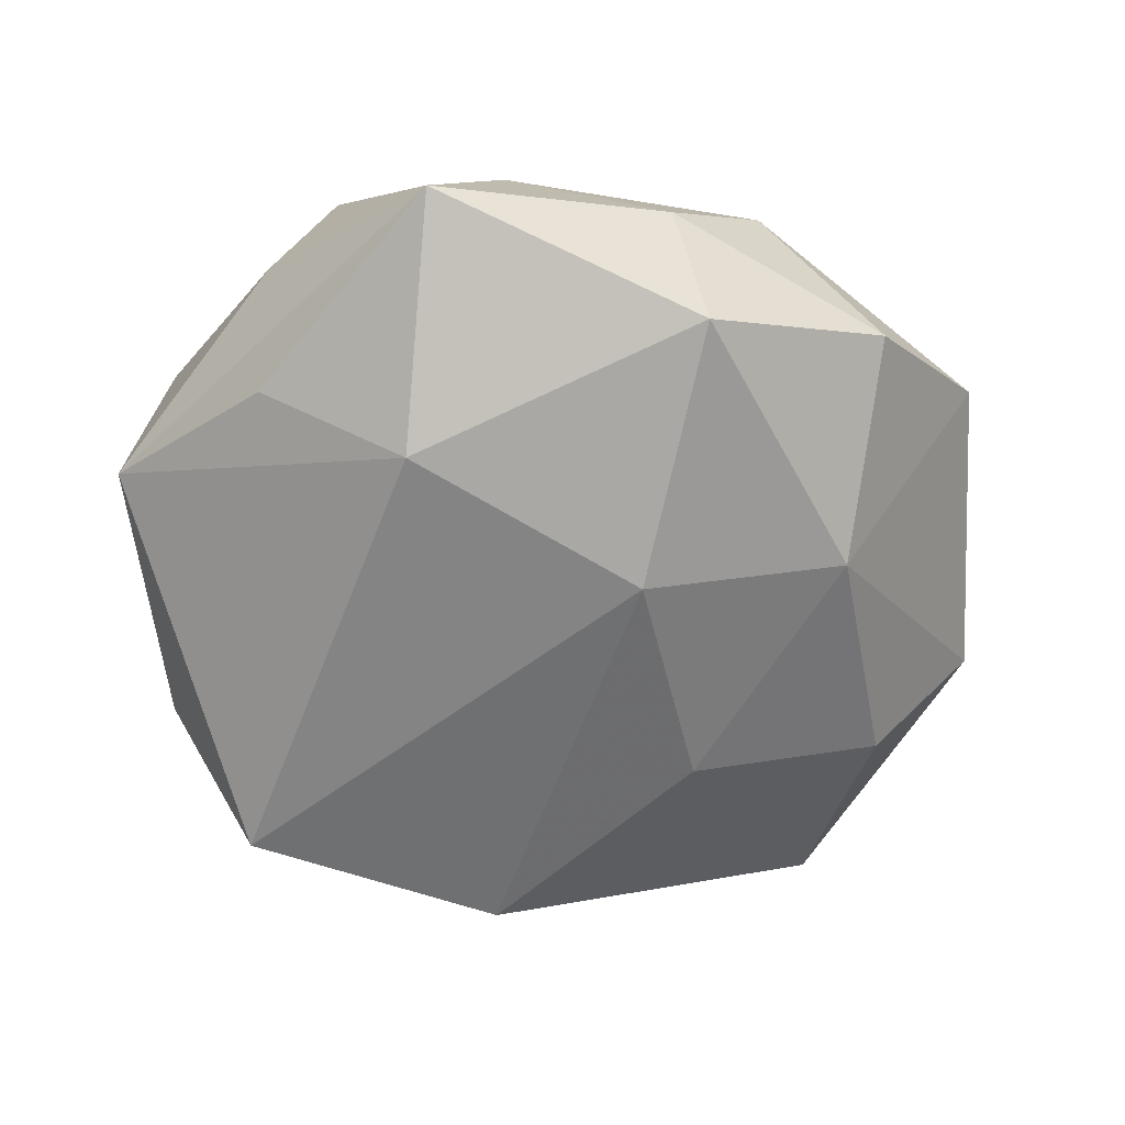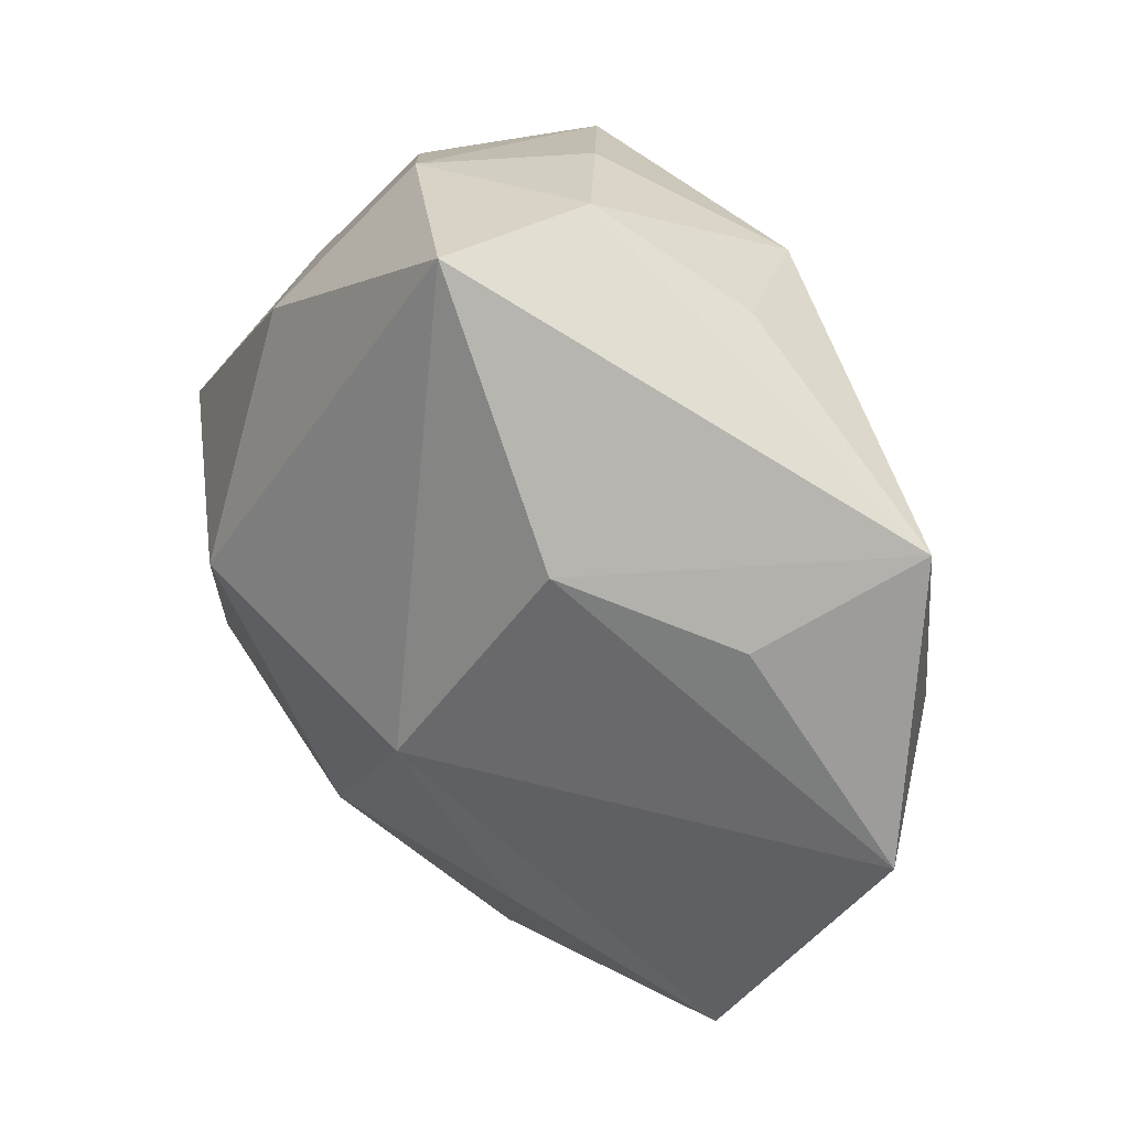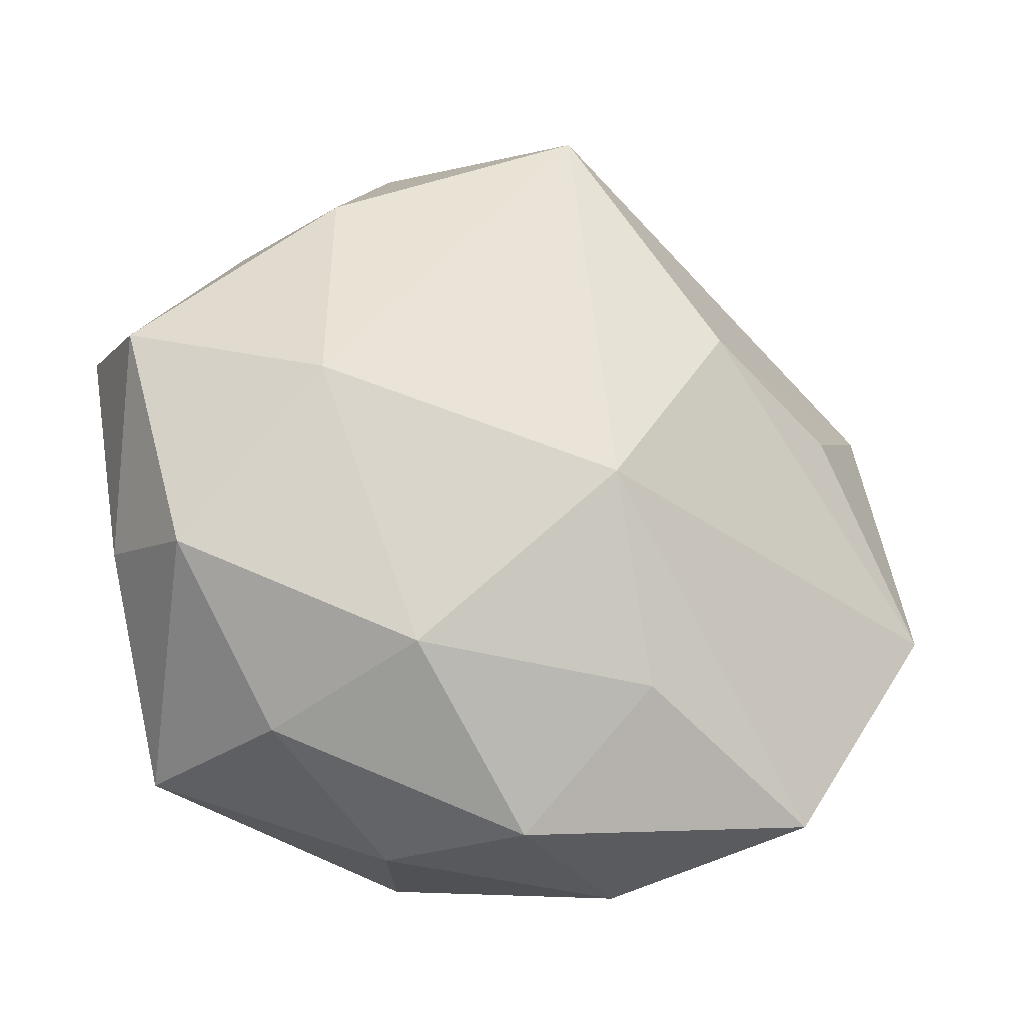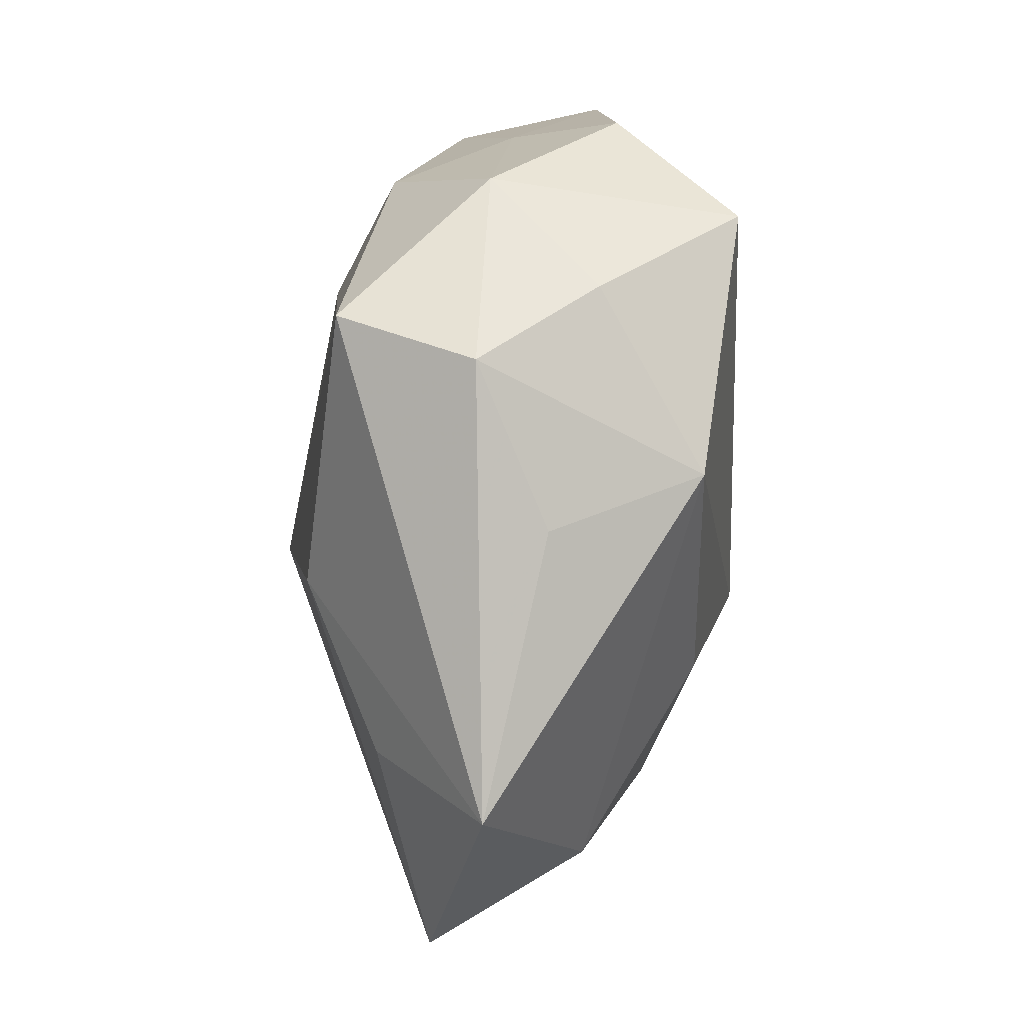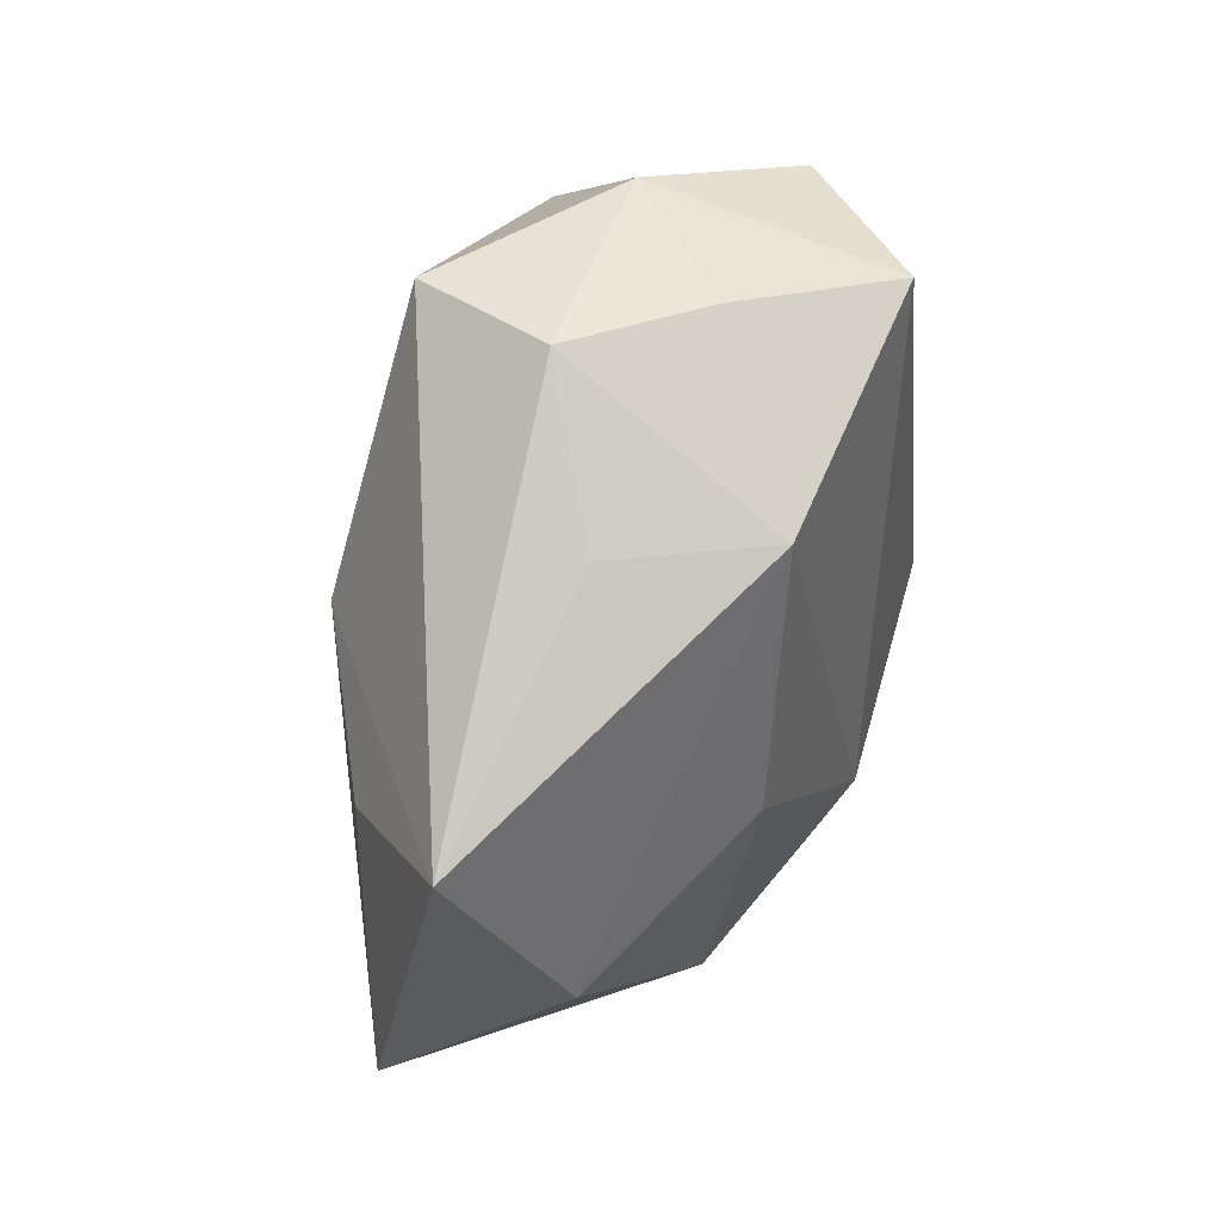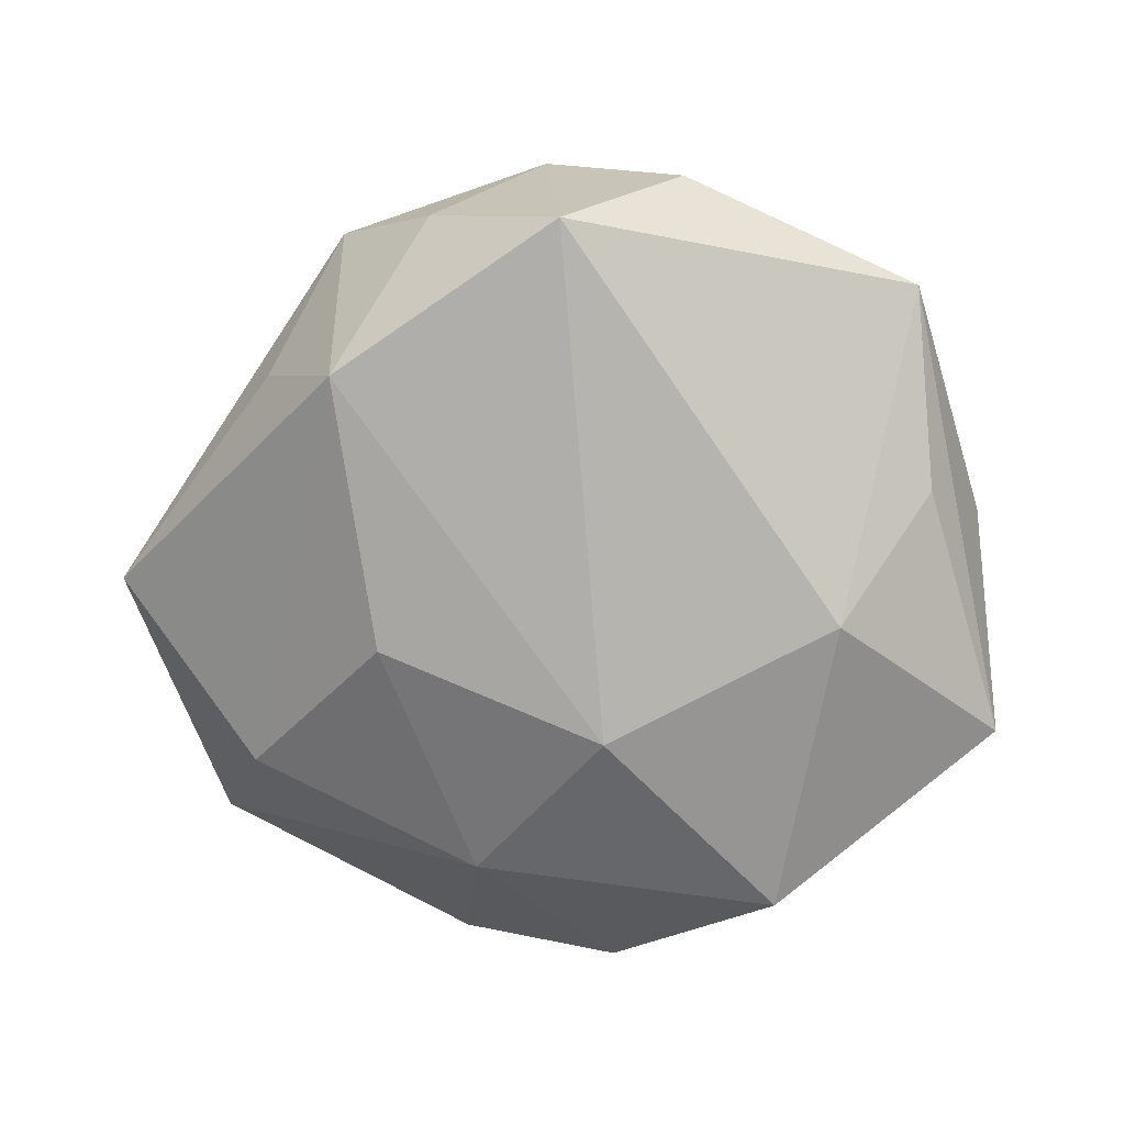
<metadata>
{"format":"obj","ext":"obj","renderer":"f3d","projection":"perspective","resolution":1024,"background":"white","views":[{"elev":-62.3,"azim":-30.9,"up":"+Z"},{"elev":31.1,"azim":45.2,"up":"+Y"},{"elev":-31.1,"azim":-18.6,"up":"+Y"},{"elev":62.2,"azim":95.9,"up":"+Y"},{"elev":53.2,"azim":110.9,"up":"+Y"},{"elev":-75.2,"azim":-155.1,"up":"+Z"}]}
</metadata>
<code>
v -0.03689 -0.03752 -0.01212
v -0.04144 -0.02052 0.01641
v -0.004208 -0.04315 -0.02148
v 0.01401 -0.03145 0.01988
v 0.05681 -0.01158 0.005333
v 0.004703 0.04593 0.02022
v 0.005054 -0.01399 -0.0282
v -0.01038 -0.04659 -0.004377
v 0.04191 0.01157 0.01259
v -0.02548 0.0294 0.01825
v 0.05353 0.02241 -0.001133
v -0.01458 -0.03111 0.02132
v 0.01843 -0.04701 -0.006078
v 0.02664 -0.02463 -0.01867
v -0.01558 0.04243 -0.02338
v -0.04997 0.01526 -0.00487
v -0.0251 -0.01335 -0.02538
v -0.04136 -0.0064 -0.01277
v 0.0464 -0.00297 -0.01209
v 0.02498 0.03807 -0.005435
v -0.04618 -0.01474 0.0008798
v -0.001166 0.04743 -0.008451
v 0.01046 0.04877 0.003991
v 0.00644 -0.009617 0.02981
v 0.02462 0.005904 -0.02348
v 0.02352 0.0171 0.02295
v -0.04849 0.00852 0.01271
v -0.02841 -0.001312 0.02773
v 0.002076 -0.04724 0.00927
v -0.01542 0.04598 0.005201
v 0.01563 0.03703 -0.02189
v 0.03707 -0.04169 0.009952
v -0.02991 0.03915 -0.008322
v -0.03406 0.02896 0.004567
v -0.02712 -0.037 0.005943
f 30 6 23
f 23 6 11
f 11 20 23
f 30 15 33
f 10 6 30
f 11 9 5
f 24 32 5
f 26 6 24
f 24 5 26
f 26 5 9
f 11 6 26
f 26 9 11
f 4 32 24
f 24 12 4
f 28 12 24
f 28 10 27
f 24 6 28
f 6 10 28
f 22 15 30
f 30 23 22
f 16 18 1
f 16 33 15
f 27 10 34
f 34 16 27
f 33 16 34
f 30 33 34
f 34 10 30
f 1 18 17
f 17 3 1
f 7 3 17
f 15 7 17
f 17 16 15
f 18 16 17
f 31 7 15
f 15 22 31
f 31 20 11
f 31 23 20
f 31 22 23
f 32 13 14
f 14 5 32
f 13 3 14
f 14 3 7
f 21 16 1
f 27 16 21
f 12 35 29
f 32 4 29
f 29 4 12
f 29 13 32
f 2 35 12
f 12 28 2
f 1 35 2
f 2 21 1
f 2 28 27
f 27 21 2
f 11 5 19
f 5 14 19
f 19 31 11
f 8 35 1
f 8 29 35
f 1 3 8
f 8 3 13
f 13 29 8
f 25 14 7
f 25 19 14
f 7 31 25
f 31 19 25

</code>
